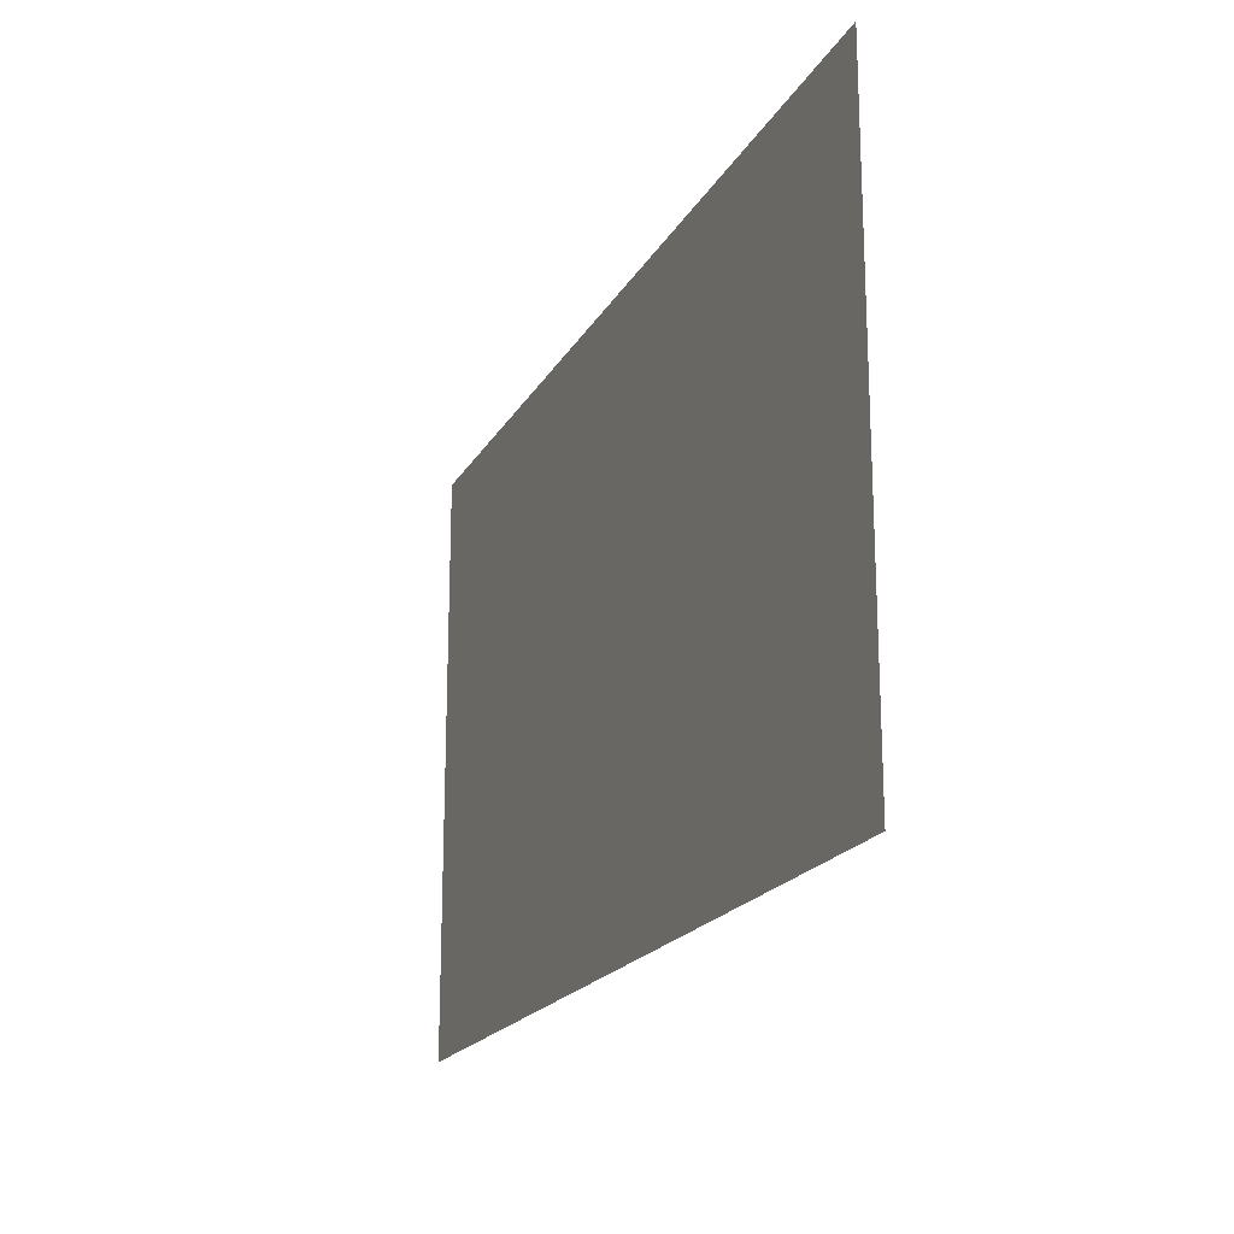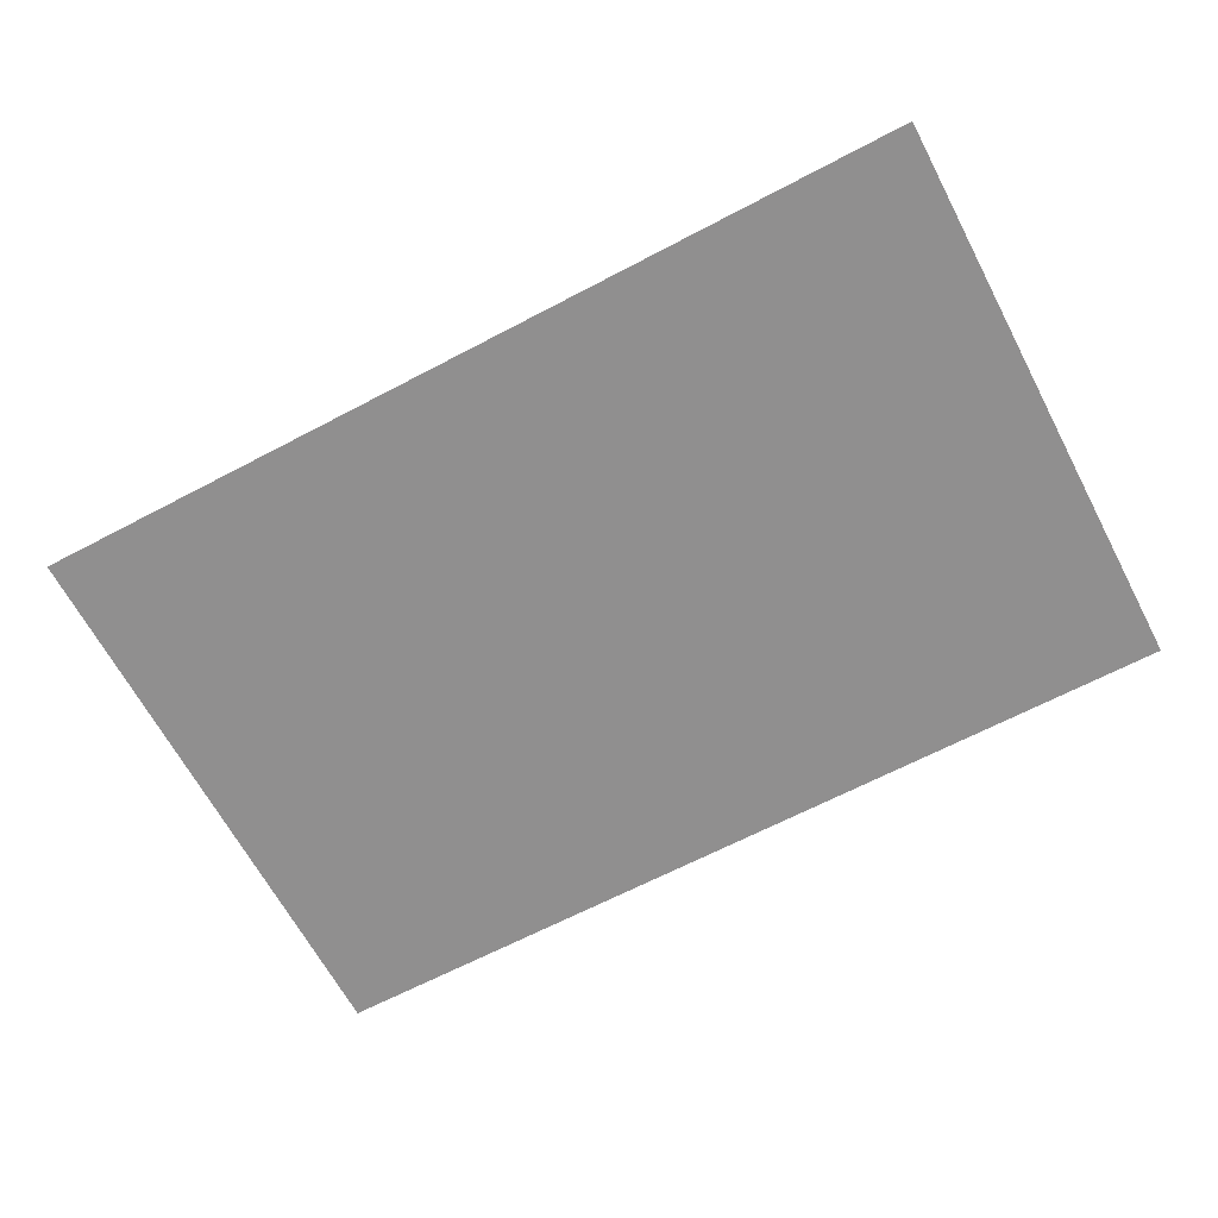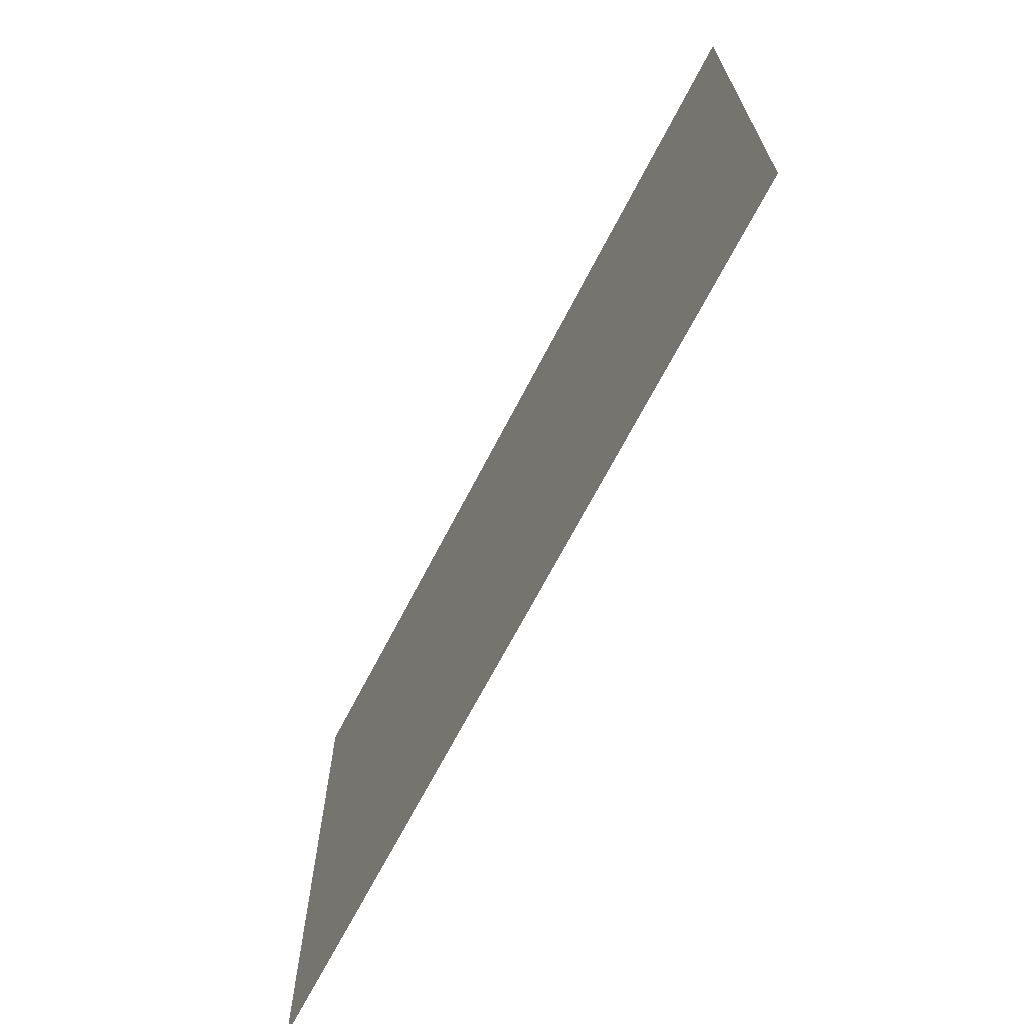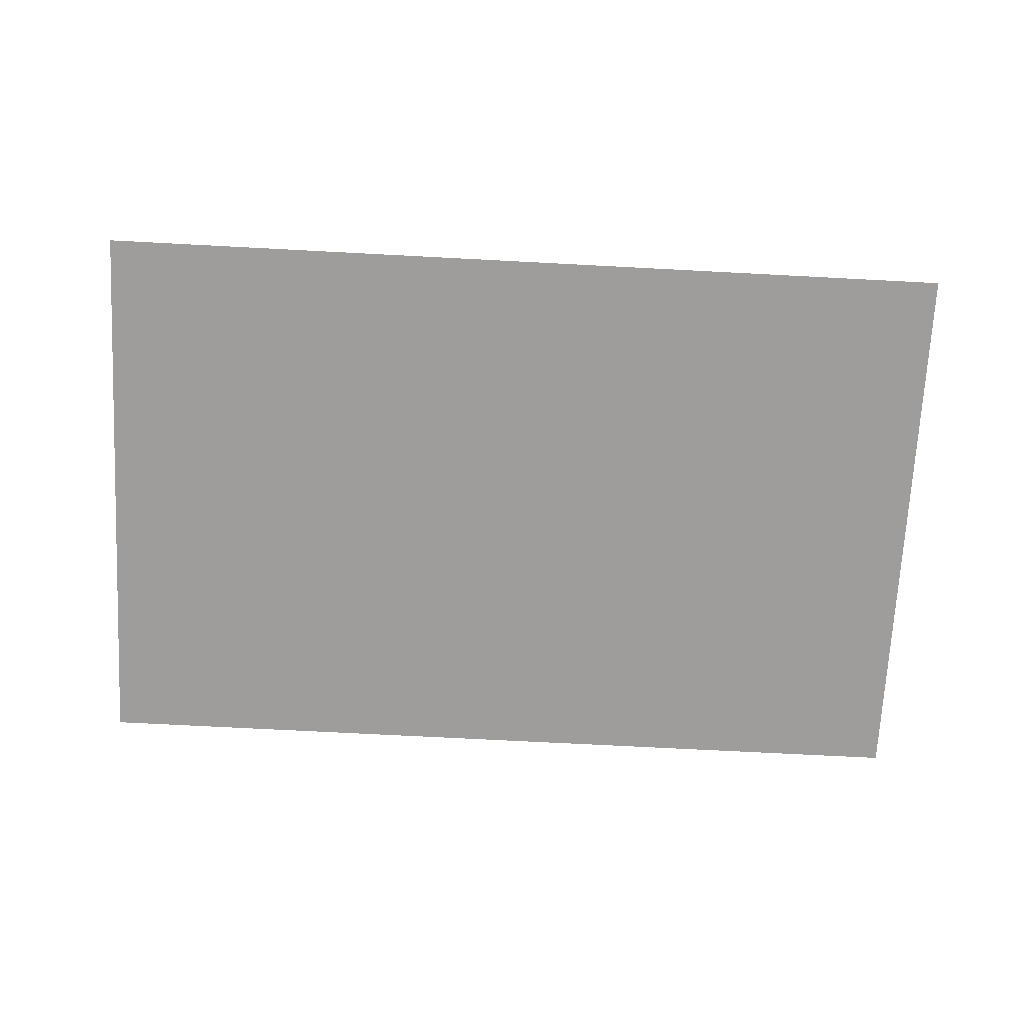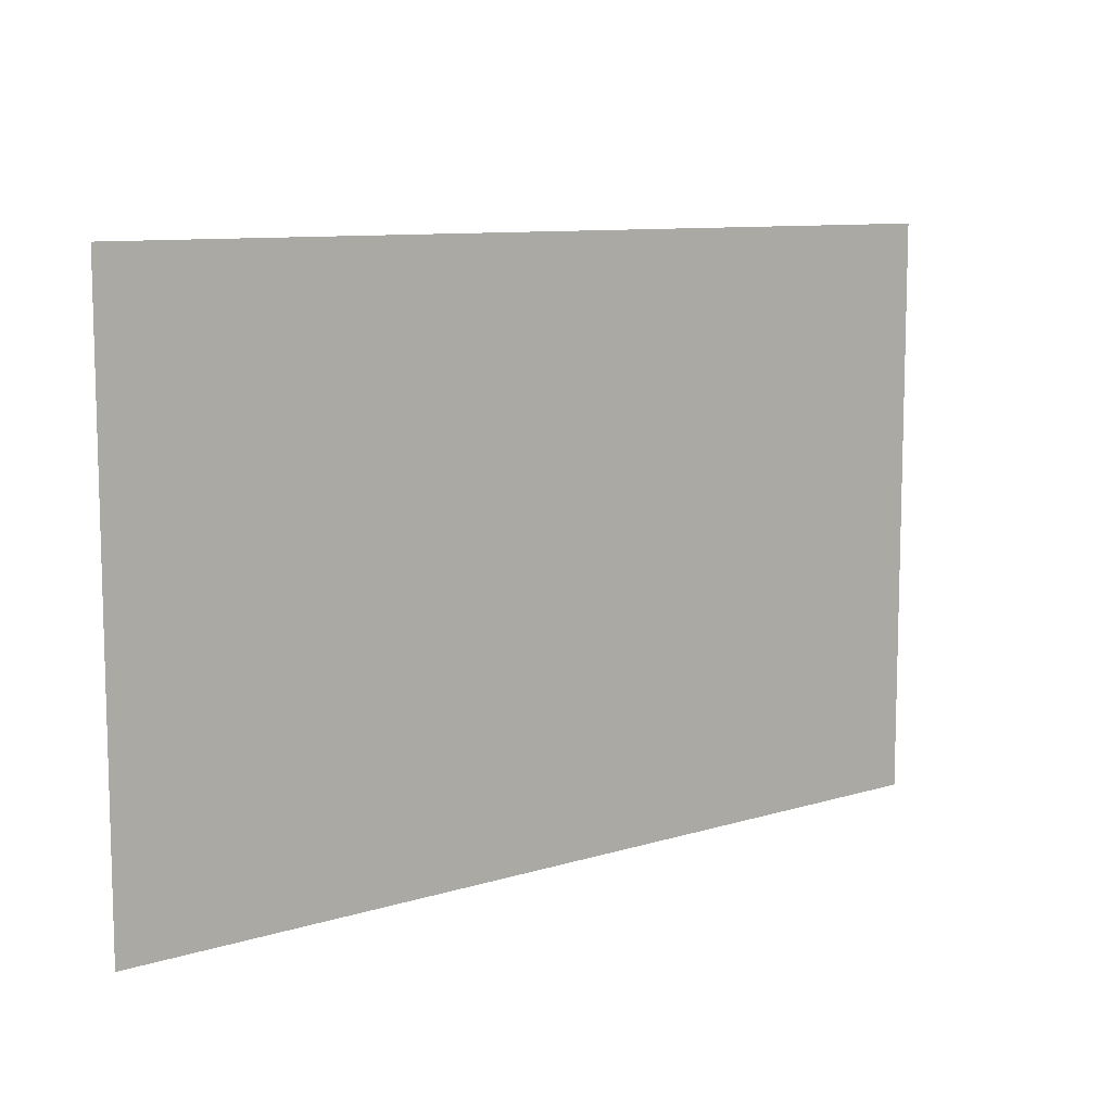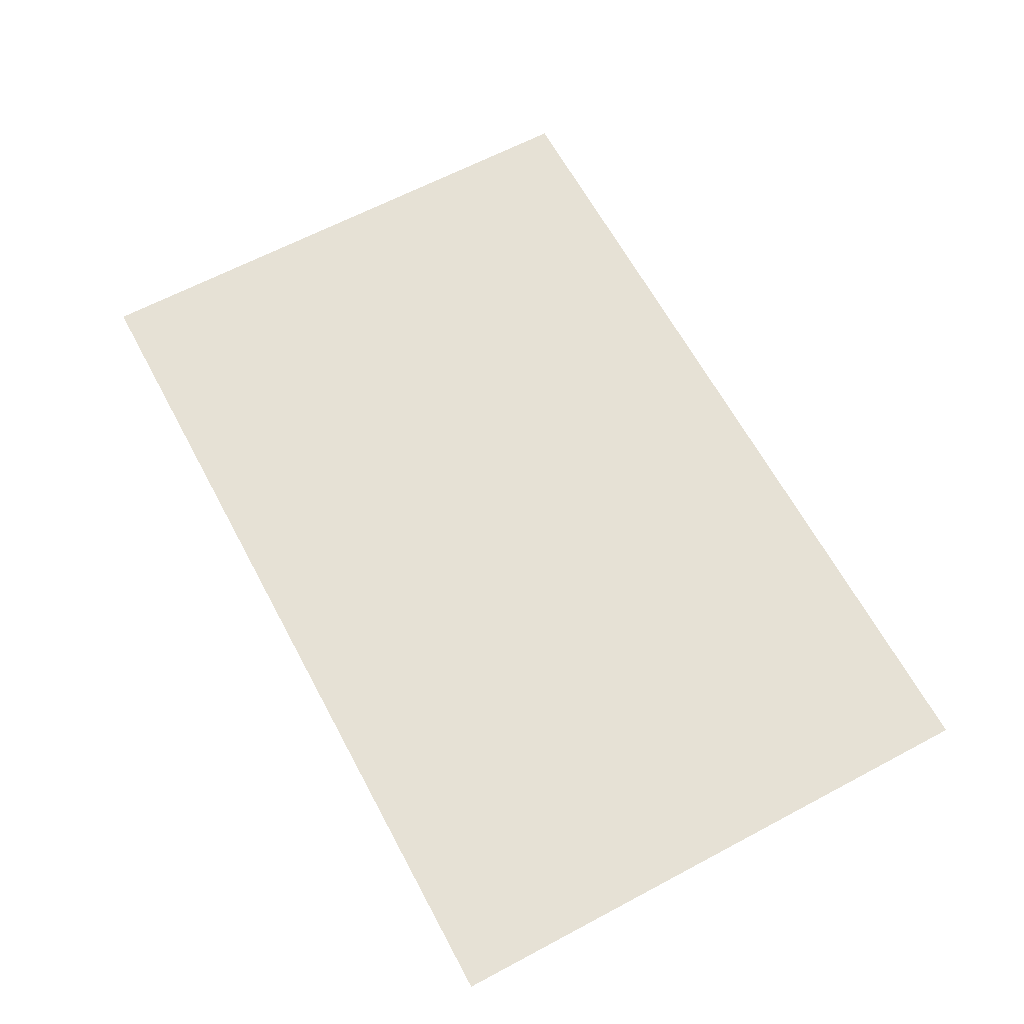
<metadata>
{"format":"obj","ext":"obj","renderer":"f3d","projection":"perspective","resolution":1024,"background":"white","views":[{"elev":-19.5,"azim":-111.5,"up":"+Y"},{"elev":-65.4,"azim":27.9,"up":"+Z"},{"elev":-68.0,"azim":62.7,"up":"+Y"},{"elev":-70.7,"azim":-3.0,"up":"+Z"},{"elev":9.6,"azim":141.2,"up":"+Y"},{"elev":64.1,"azim":-118.2,"up":"+Z"}]}
</metadata>
<code>
o map2_150_0.obj
v 0 0 150
v 12 0 150
v 25 0 150
v 25 8 150
v 25 16 150
v 12 16 150
v 0 16 150
v 0 8 150
v 12 8 150
f 1 2 9
f 8 9 6
f 2 3 4
f 9 4 5
f 9 8 1
f 6 7 8
f 4 9 2
f 5 6 9

</code>
